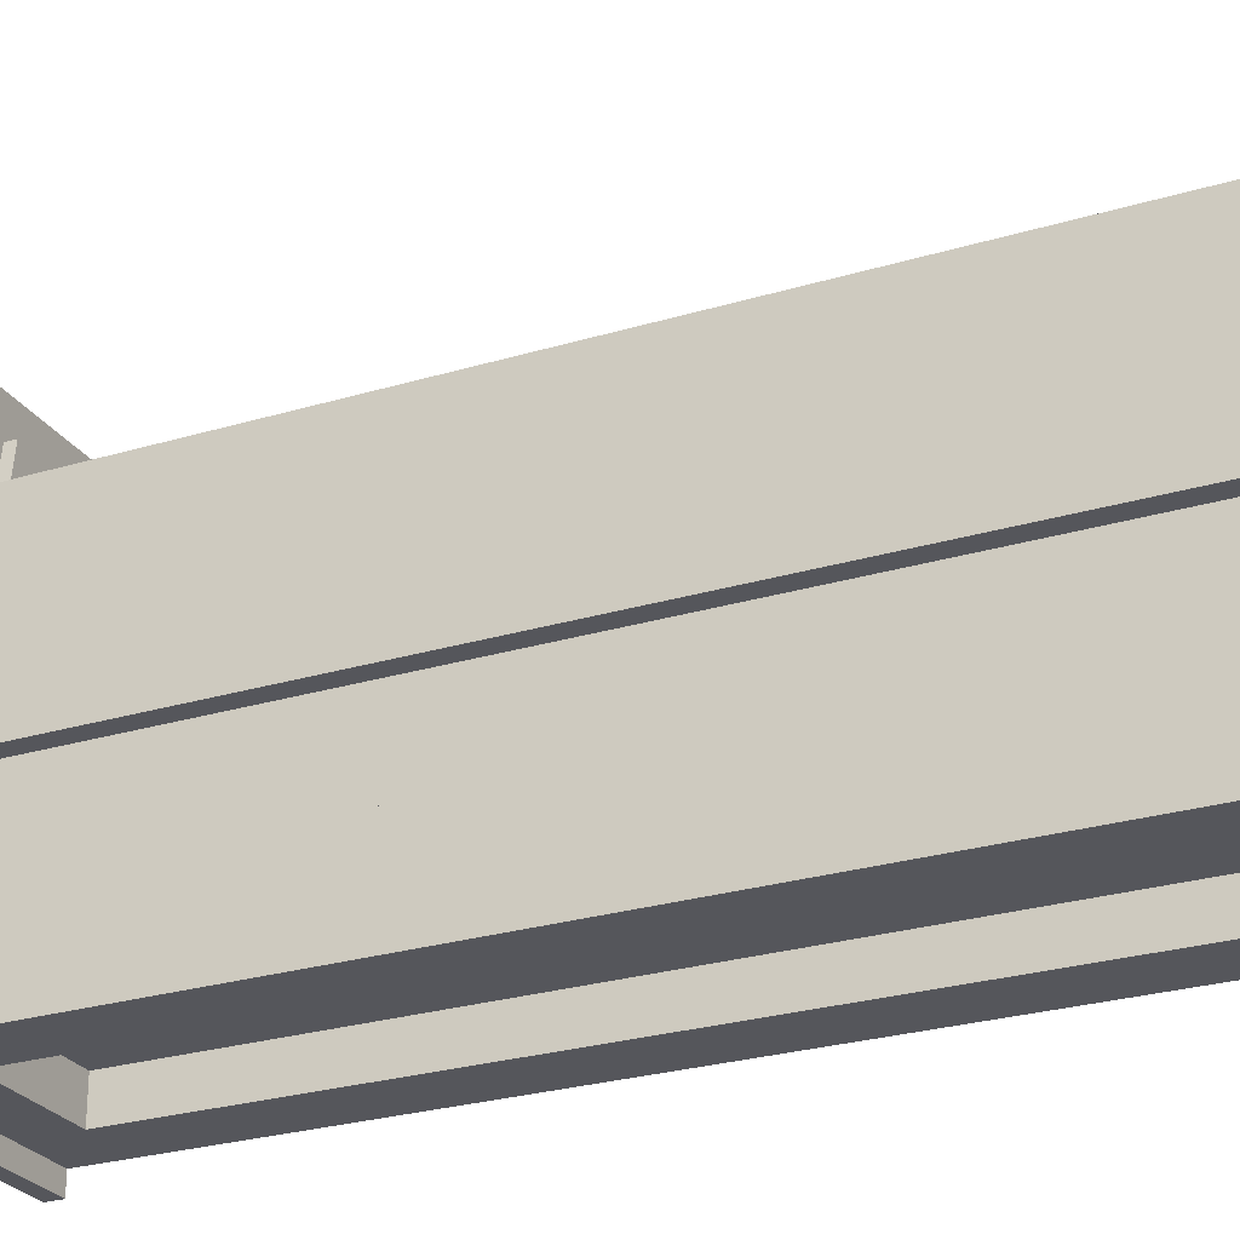
<metadata>
{"format":"obj","ext":"obj","renderer":"f3d","projection":"perspective","resolution":1024,"background":"white","views":[{"elev":-26.3,"azim":-64.4,"up":"+Y"}]}
</metadata>
<code>
v  -17.53 17.22 0.256
v  -17.53 5.486 0.256
v  -17.53 5.486 7.347
v  -17.53 17.22 7.347
v  -17.53 -6.244 0.256
v  -17.53 -6.244 7.347
v  -11.15 -6.244 0.256
v  -11.15 -17.97 0.256
v  -11.15 -17.97 7.347
v  -11.15 -6.244 7.347
v  -17.53 -17.97 0.256
v  -17.53 -29.7 0.256
v  -17.53 -29.7 7.347
v  -17.53 -17.97 7.347
v  -17.53 17.22 9.499
v  -17.53 5.486 9.499
v  -17.53 5.486 14.93
v  -17.53 17.22 14.93
v  -17.53 -6.244 9.499
v  -17.53 -6.244 14.93
v  -14.96 -6.244 9.499
v  -14.96 -17.97 9.499
v  -14.96 -17.97 14.93
v  -14.96 -6.244 14.93
v  -17.53 -17.97 9.499
v  -17.53 -29.7 9.499
v  -17.53 -29.7 14.93
v  -17.53 -17.97 14.93
v  -17.53 17.22 16.32
v  -17.53 5.486 16.32
v  -17.53 5.486 30.89
v  -17.53 17.22 30.89
v  -17.53 -6.244 16.32
v  -17.53 -6.244 30.89
v  -14.96 -6.244 16.32
v  -14.96 -17.97 16.32
v  -14.96 -17.97 30.89
v  -14.96 -6.244 30.89
v  -17.53 -17.97 16.32
v  -17.53 -29.7 16.32
v  -17.53 -29.7 30.89
v  -17.53 -17.97 30.89
v  -17.53 17.22 47.32
v  -17.53 5.486 47.32
v  -17.53 5.486 63.01
v  -17.53 17.22 63.01
v  -17.53 -6.244 47.32
v  -17.53 -6.244 63.01
v  -14.96 -6.244 47.32
v  -14.96 -17.97 47.32
v  -14.96 -17.97 63.01
v  -14.96 -6.244 63.01
v  -17.53 -17.97 47.32
v  -17.53 -29.7 47.32
v  -17.53 -29.7 63.01
v  -17.53 -17.97 63.01
v  -17.53 5.486 78.69
v  -17.53 17.22 78.69
v  -17.53 -6.244 78.69
v  -14.96 -17.97 78.69
v  -14.96 -6.244 78.69
v  -17.53 -29.7 78.69
v  -17.53 -17.97 78.69
v  -17.53 5.486 94.38
v  -17.53 17.22 94.38
v  -17.53 -6.244 94.38
v  -14.96 -17.97 94.38
v  -14.96 -6.244 94.38
v  -17.53 -29.7 94.38
v  -17.53 -17.97 94.38
v  -17.53 5.486 110.1
v  -17.53 17.22 110.1
v  -17.53 -6.244 110.1
v  -14.96 -17.97 110.1
v  -14.96 -6.244 110.1
v  -17.53 -29.7 110.1
v  -17.53 -17.97 110.1
v  -17.53 5.486 125.8
v  -17.53 17.22 125.8
v  -17.53 -6.244 125.8
v  -14.96 -17.97 125.8
v  -14.96 -6.244 125.8
v  -17.53 -29.7 125.8
v  -17.53 -17.97 125.8
v  -16.04 14.99 132.7
v  -16.04 4.373 132.7
v  -8.94 4.373 132.7
v  -8.94 14.99 132.7
v  -16.04 -6.244 132.7
v  -8.94 -6.244 132.7
v  -16.04 -16.86 132.7
v  -8.94 -16.86 132.7
v  -16.04 -27.48 132.7
v  -8.94 -27.48 132.7
v  -1.84 4.373 132.7
v  -1.84 14.99 132.7
v  -1.84 -6.244 132.7
v  -1.84 -16.86 132.7
v  -1.84 -27.48 132.7
v  5.259 4.373 132.7
v  5.259 14.99 132.7
v  5.259 -6.244 132.7
v  -1.84 -6.244 135.3
v  -1.84 -16.86 135.3
v  5.259 -16.86 135.3
v  5.259 -6.244 135.3
v  5.259 -27.48 132.7
v  5.259 -16.86 132.7
v  12.36 4.373 132.7
v  12.36 14.99 132.7
v  12.36 -6.244 132.7
v  12.36 -16.86 132.7
v  12.36 -27.48 132.7
v  13.85 17.22 125.8
v  13.85 5.486 125.8
v  13.85 5.486 110.1
v  13.85 17.22 110.1
v  13.85 -6.244 125.8
v  13.85 -6.244 110.1
v  11.28 -6.244 125.8
v  11.28 -17.97 125.8
v  11.28 -17.97 110.1
v  11.28 -6.244 110.1
v  13.85 -17.97 125.8
v  13.85 -29.7 125.8
v  13.85 -29.7 110.1
v  13.85 -17.97 110.1
v  13.85 5.486 94.38
v  13.85 17.22 94.38
v  13.85 -6.244 94.38
v  11.28 -17.97 94.38
v  11.28 -6.244 94.38
v  13.85 -29.7 94.38
v  13.85 -17.97 94.38
v  13.85 5.486 78.69
v  13.85 17.22 78.69
v  13.85 -6.244 78.69
v  11.28 -17.97 78.69
v  11.28 -6.244 78.69
v  13.85 -29.7 78.69
v  13.85 -17.97 78.69
v  13.85 5.486 63.01
v  13.85 17.22 63.01
v  13.85 -6.244 63.01
v  11.28 -17.97 63.01
v  11.28 -6.244 63.01
v  13.85 -29.7 63.01
v  13.85 -17.97 63.01
v  13.85 5.486 47.32
v  13.85 17.22 47.32
v  13.85 -6.244 47.32
v  11.28 -17.97 47.32
v  11.28 -6.244 47.32
v  13.85 -29.7 47.32
v  13.85 -17.97 47.32
v  13.85 5.486 30.89
v  13.85 17.22 30.89
v  13.85 -6.244 30.89
v  11.28 -17.97 30.89
v  11.28 -6.244 30.89
v  13.85 -29.7 30.89
v  13.85 -17.97 30.89
v  13.85 17.22 16.32
v  13.85 5.486 16.32
v  13.85 5.486 14.93
v  13.85 17.22 14.93
v  13.85 -6.244 16.32
v  13.85 -6.244 14.93
v  11.28 -6.244 16.32
v  11.28 -17.97 16.32
v  11.28 -17.97 14.93
v  11.28 -6.244 14.93
v  13.85 -17.97 16.32
v  13.85 -29.7 16.32
v  13.85 -29.7 14.93
v  13.85 -17.97 14.93
v  13.85 17.22 9.499
v  13.85 5.486 9.499
v  13.85 5.486 7.347
v  13.85 17.22 7.347
v  13.85 -6.244 9.499
v  13.85 -6.244 7.347
v  11.28 -6.244 9.499
v  11.28 -17.97 9.499
v  11.28 -17.97 7.347
v  11.28 -6.244 7.347
v  13.85 -17.97 9.499
v  13.85 -29.7 9.499
v  13.85 -29.7 7.347
v  13.85 -17.97 7.347
v  6.003 -29.7 0.256
v  13.85 -29.7 0.256
v  6.003 -29.7 7.347
v  -1.84 -29.7 0.256
v  -1.84 -29.7 7.347
v  -9.684 -29.7 0.256
v  -9.684 -29.7 7.347
v  6.003 -29.7 9.499
v  6.003 -29.7 14.93
v  -1.84 -29.7 9.499
v  -1.84 -29.7 14.93
v  -9.684 -29.7 9.499
v  -9.684 -29.7 14.93
v  6.003 -29.7 16.32
v  6.003 -29.7 30.89
v  -1.84 -24.71 16.32
v  6.003 -24.71 16.32
v  6.003 -24.71 30.89
v  -1.84 -24.71 30.89
v  -9.684 -24.71 16.32
v  -9.684 -24.71 30.89
v  -9.684 -29.7 16.32
v  -9.684 -29.7 30.89
v  6.003 -29.7 47.32
v  6.003 -29.7 63.01
v  -1.84 -24.71 47.32
v  6.003 -24.71 47.32
v  6.003 -24.71 63.01
v  -1.84 -24.71 63.01
v  -9.684 -24.71 47.32
v  -9.684 -24.71 63.01
v  -9.684 -29.7 47.32
v  -9.684 -29.7 63.01
v  6.003 -29.7 78.69
v  6.003 -24.71 78.69
v  -1.84 -24.71 78.69
v  -9.684 -24.71 78.69
v  -9.684 -29.7 78.69
v  6.003 -29.7 94.38
v  6.003 -24.71 94.38
v  -1.84 -24.71 94.38
v  -9.684 -24.71 94.38
v  -9.684 -29.7 94.38
v  6.003 -29.7 110.1
v  6.003 -24.71 110.1
v  -1.84 -24.71 110.1
v  -9.684 -24.71 110.1
v  -9.684 -29.7 110.1
v  6.003 -29.7 125.8
v  6.003 -24.71 125.8
v  -1.84 -24.71 125.8
v  -9.684 -24.71 125.8
v  -9.684 -29.7 125.8
v  13.85 33.75 0.256
v  6.003 33.75 0.256
v  6.003 33.75 7.347
v  13.85 33.75 7.347
v  6.003 31.82 0.256
v  -1.84 31.82 0.256
v  -1.84 31.82 7.347
v  6.003 31.82 7.347
v  -9.684 31.82 0.256
v  -9.684 31.82 7.347
v  -9.684 33.75 0.256
v  -17.53 33.75 0.256
v  -17.53 33.75 7.347
v  -9.684 33.75 7.347
v  6.003 17.22 9.499
v  6.003 17.22 14.93
v  6.003 24.56 9.499
v  -1.84 24.56 9.499
v  -1.84 24.56 14.93
v  6.003 24.56 14.93
v  -9.684 24.56 9.499
v  -9.684 24.56 14.93
v  -9.684 17.22 9.499
v  -9.684 17.22 14.93
v  6.003 17.22 16.32
v  6.003 17.22 30.89
v  6.003 12.22 16.32
v  -1.84 12.22 16.32
v  -1.84 12.22 30.89
v  6.003 12.22 30.89
v  -9.684 12.22 16.32
v  -9.684 12.22 30.89
v  -9.684 17.22 16.32
v  -9.684 17.22 30.89
v  6.003 17.22 47.32
v  6.003 17.22 63.01
v  6.003 12.22 47.32
v  -1.84 12.22 47.32
v  -1.84 12.22 63.01
v  6.003 12.22 63.01
v  -9.684 12.22 47.32
v  -9.684 12.22 63.01
v  -9.684 17.22 47.32
v  -9.684 17.22 63.01
v  6.003 17.22 78.69
v  -1.84 12.22 78.69
v  6.003 12.22 78.69
v  -9.684 12.22 78.69
v  -9.684 17.22 78.69
v  6.003 17.22 94.38
v  -1.84 12.22 94.38
v  6.003 12.22 94.38
v  -9.684 12.22 94.38
v  -9.684 17.22 94.38
v  6.003 17.22 110.1
v  -1.84 12.22 110.1
v  6.003 12.22 110.1
v  -9.684 12.22 110.1
v  -9.684 17.22 110.1
v  6.003 17.22 125.8
v  -1.84 12.22 125.8
v  6.003 12.22 125.8
v  -9.684 12.22 125.8
v  -9.684 17.22 125.8
v  -17.53 5.486 130.9
v  -17.53 17.22 130.9
v  -9.684 17.22 130.9
v  -17.53 -6.244 130.9
v  -17.53 -17.97 130.9
v  -17.53 -29.7 130.9
v  -9.684 -29.7 130.9
v  -1.84 17.22 125.8
v  -1.84 17.22 130.9
v  -1.84 -29.7 125.8
v  -1.84 -29.7 130.9
v  6.003 17.22 130.9
v  6.003 -29.7 130.9
v  13.85 17.22 130.9
v  13.85 5.486 130.9
v  13.85 -6.244 130.9
v  13.85 -17.97 130.9
v  13.85 -29.7 130.9
v  -16.78 4.931 130.9
v  -16.78 16.1 130.9
v  -9.312 16.1 130.9
v  -16.78 -6.244 130.9
v  -16.78 -17.42 130.9
v  -16.78 -28.59 130.9
v  -9.312 -28.59 130.9
v  -1.84 16.1 130.9
v  -1.84 -28.59 130.9
v  5.632 16.1 130.9
v  5.632 -28.59 130.9
v  13.1 16.1 130.9
v  13.1 4.931 130.9
v  13.1 -6.244 130.9
v  13.1 -17.42 130.9
v  13.1 -28.59 130.9
v  -16.78 4.931 133.7
v  -16.78 16.1 133.7
v  -9.312 16.1 133.7
v  -16.78 -6.244 133.7
v  -16.78 -17.42 133.7
v  -16.78 -28.59 133.7
v  -9.312 -28.59 133.7
v  -1.84 16.1 133.7
v  -1.84 -28.59 133.7
v  5.632 16.1 133.7
v  5.632 -28.59 133.7
v  13.1 16.1 133.7
v  13.1 4.931 133.7
v  13.1 -6.244 133.7
v  13.1 -17.42 133.7
v  13.1 -28.59 133.7
v  -16.04 4.373 133.7
v  -16.04 14.99 133.7
v  -8.94 14.99 133.7
v  -16.04 -6.244 133.7
v  -16.04 -16.86 133.7
v  -16.04 -27.48 133.7
v  -8.94 -27.48 133.7
v  -1.84 14.99 133.7
v  -1.84 -27.48 133.7
v  5.259 14.99 133.7
v  5.259 -27.48 133.7
v  12.36 14.99 133.7
v  12.36 4.373 133.7
v  12.36 -6.244 133.7
v  12.36 -16.86 133.7
v  12.36 -27.48 133.7
v  13.85 33.75 9.499
v  6.003 33.75 9.499
v  -1.84 17.22 9.499
v  -1.84 33.75 9.499
v  -9.684 33.75 9.499
v  -17.53 33.75 9.499
v  -14.96 -17.97 7.347
v  -14.96 -17.97 0.256
v  -14.96 -6.244 7.347
v  13.85 -6.244 0.256
v  11.28 -6.244 0.256
v  -1.84 17.22 16.32
v  6.003 24.56 16.32
v  -1.84 24.56 16.32
v  7.911 17.22 16.32
v  7.911 17.22 14.93
v  6.957 25.52 14.93
v  6.957 25.52 16.32
v  -9.684 24.56 16.32
v  13.85 5.486 0.256
v  13.85 17.22 0.256
v  7.468 -6.244 7.347
v  7.468 -17.97 7.347
v  7.468 -17.97 0.256
v  7.468 -6.244 0.256
v  13.85 -17.97 0.256
v  6.003 -32.3 7.347
v  13.85 -32.3 7.347
v  13.85 -32.3 9.499
v  6.003 -32.3 9.499
v  -1.84 -32.3 7.347
v  -1.84 -32.3 9.499
v  -9.684 -32.3 7.347
v  -9.684 -32.3 9.499
v  -17.53 -32.3 7.347
v  -17.53 -32.3 9.499
v  13.85 35.46 7.347
v  6.003 35.46 7.347
v  6.003 35.46 9.499
v  13.85 35.46 9.499
v  -1.84 35.46 7.347
v  -1.84 35.46 9.499
v  -9.684 35.46 7.347
v  -9.684 35.46 9.499
v  -17.53 35.46 7.347
v  -17.53 35.46 9.499
v  -14.96 -6.244 0.256
v  11.28 -17.97 0.256
v  -1.84 -29.7 16.32
v  -1.84 26.47 14.93
v  -1.84 26.47 16.32
v  -10.64 25.52 14.93
v  -10.64 25.52 16.32
v  -11.59 17.22 14.93
v  -11.59 17.22 16.32
v  -1.84 33.75 7.347
v  -1.84 -16.86 134.2
v  -1.84 -6.244 134.2
v  5.259 -16.86 134.2
v  5.259 -6.244 134.2
v  -2.637 -5.447 134.2
v  -2.637 -17.66 134.2
v  -2.637 -17.66 135.3
v  -2.637 -5.447 135.3
v  6.055 -17.66 134.2
v  6.055 -17.66 135.3
v  6.055 -5.447 134.2
v  6.055 -5.447 135.3
g Object71
f 1 2 3
f 1 3 4
f 2 5 6
f 2 6 3
f 7 8 9
f 7 9 10
f 11 12 13
f 11 13 14
f 15 16 17
f 15 17 18
f 16 19 20
f 16 20 17
f 21 22 23
f 21 23 24
f 25 26 27
f 25 27 28
f 29 30 31
f 29 31 32
f 30 33 34
f 30 34 31
f 35 36 37
f 35 37 38
f 39 40 41
f 39 41 42
f 43 44 45
f 43 45 46
f 44 47 48
f 44 48 45
f 49 50 51
f 49 51 52
f 53 54 55
f 53 55 56
f 46 45 57
f 46 57 58
f 45 48 59
f 45 59 57
f 52 51 60
f 52 60 61
f 56 55 62
f 56 62 63
f 58 57 64
f 58 64 65
f 57 59 66
f 57 66 64
f 61 60 67
f 61 67 68
f 63 62 69
f 63 69 70
f 65 64 71
f 65 71 72
f 64 66 73
f 64 73 71
f 68 67 74
f 68 74 75
f 70 69 76
f 70 76 77
f 72 71 78
f 72 78 79
f 71 73 80
f 71 80 78
f 75 74 81
f 75 81 82
f 77 76 83
f 77 83 84
f 85 86 87
f 85 87 88
f 86 89 90
f 86 90 87
f 89 91 92
f 89 92 90
f 91 93 94
f 91 94 92
f 88 87 95
f 88 95 96
f 87 90 97
f 87 97 95
f 90 92 98
f 90 98 97
f 92 94 99
f 92 99 98
f 96 95 100
f 96 100 101
f 95 97 102
f 95 102 100
f 103 104 105
f 103 105 106
f 98 99 107
f 98 107 108
f 101 100 109
f 101 109 110
f 100 102 111
f 100 111 109
f 102 108 112
f 102 112 111
f 108 107 113
f 108 113 112
f 114 115 116
f 114 116 117
f 115 118 119
f 115 119 116
f 120 121 122
f 120 122 123
f 124 125 126
f 124 126 127
f 117 116 128
f 117 128 129
f 116 119 130
f 116 130 128
f 123 122 131
f 123 131 132
f 127 126 133
f 127 133 134
f 129 128 135
f 129 135 136
f 128 130 137
f 128 137 135
f 132 131 138
f 132 138 139
f 134 133 140
f 134 140 141
f 136 135 142
f 136 142 143
f 135 137 144
f 135 144 142
f 139 138 145
f 139 145 146
f 141 140 147
f 141 147 148
f 143 142 149
f 143 149 150
f 142 144 151
f 142 151 149
f 146 145 152
f 146 152 153
f 148 147 154
f 148 154 155
f 150 149 156
f 150 156 157
f 149 151 158
f 149 158 156
f 153 152 159
f 153 159 160
f 155 154 161
f 155 161 162
f 163 164 165
f 163 165 166
f 164 167 168
f 164 168 165
f 169 170 171
f 169 171 172
f 173 174 175
f 173 175 176
f 177 178 179
f 177 179 180
f 178 181 182
f 178 182 179
f 183 184 185
f 183 185 186
f 187 188 189
f 187 189 190
f 191 192 189
f 191 189 193
f 194 191 193
f 194 193 195
f 196 194 195
f 196 195 197
f 12 196 197
f 12 197 13
f 198 188 175
f 198 175 199
f 200 198 199
f 200 199 201
f 202 200 201
f 202 201 203
f 26 202 203
f 26 203 27
f 204 174 161
f 204 161 205
f 206 207 208
f 206 208 209
f 210 206 209
f 210 209 211
f 40 212 213
f 40 213 41
f 214 154 147
f 214 147 215
f 216 217 218
f 216 218 219
f 220 216 219
f 220 219 221
f 54 222 223
f 54 223 55
f 215 147 140
f 215 140 224
f 219 218 225
f 219 225 226
f 221 219 226
f 221 226 227
f 55 223 228
f 55 228 62
f 224 140 133
f 224 133 229
f 226 225 230
f 226 230 231
f 227 226 231
f 227 231 232
f 62 228 233
f 62 233 69
f 229 133 126
f 229 126 234
f 231 230 235
f 231 235 236
f 232 231 236
f 232 236 237
f 69 233 238
f 69 238 76
f 234 126 125
f 234 125 239
f 236 235 240
f 236 240 241
f 237 236 241
f 237 241 242
f 76 238 243
f 76 243 83
f 244 245 246
f 244 246 247
f 248 249 250
f 248 250 251
f 249 252 253
f 249 253 250
f 254 255 256
f 254 256 257
f 177 258 259
f 177 259 166
f 260 261 262
f 260 262 263
f 261 264 265
f 261 265 262
f 266 15 18
f 266 18 267
f 163 268 269
f 163 269 157
f 270 271 272
f 270 272 273
f 271 274 275
f 271 275 272
f 276 29 32
f 276 32 277
f 150 278 279
f 150 279 143
f 280 281 282
f 280 282 283
f 281 284 285
f 281 285 282
f 286 43 46
f 286 46 287
f 143 279 288
f 143 288 136
f 283 282 289
f 283 289 290
f 282 285 291
f 282 291 289
f 287 46 58
f 287 58 292
f 136 288 293
f 136 293 129
f 290 289 294
f 290 294 295
f 289 291 296
f 289 296 294
f 292 58 65
f 292 65 297
f 129 293 298
f 129 298 117
f 295 294 299
f 295 299 300
f 294 296 301
f 294 301 299
f 297 65 72
f 297 72 302
f 117 298 303
f 117 303 114
f 300 299 304
f 300 304 305
f 299 301 306
f 299 306 304
f 302 72 79
f 302 79 307
f 79 78 308
f 79 308 309
f 307 79 309
f 307 309 310
f 78 80 311
f 78 311 308
f 80 84 312
f 80 312 311
f 84 83 313
f 84 313 312
f 83 243 314
f 83 314 313
f 315 307 310
f 315 310 316
f 243 317 318
f 243 318 314
f 303 315 316
f 303 316 319
f 317 239 320
f 317 320 318
f 115 114 321
f 115 321 322
f 114 303 319
f 114 319 321
f 118 115 322
f 118 322 323
f 124 118 323
f 124 323 324
f 239 125 325
f 239 325 320
f 125 124 324
f 125 324 325
f 309 308 326
f 309 326 327
f 310 309 327
f 310 327 328
f 308 311 329
f 308 329 326
f 311 312 330
f 311 330 329
f 312 313 331
f 312 331 330
f 313 314 332
f 313 332 331
f 316 310 328
f 316 328 333
f 314 318 334
f 314 334 332
f 319 316 333
f 319 333 335
f 318 320 336
f 318 336 334
f 322 321 337
f 322 337 338
f 321 319 335
f 321 335 337
f 323 322 338
f 323 338 339
f 324 323 339
f 324 339 340
f 320 325 341
f 320 341 336
f 325 324 340
f 325 340 341
f 327 326 342
f 327 342 343
f 328 327 343
f 328 343 344
f 326 329 345
f 326 345 342
f 329 330 346
f 329 346 345
f 330 331 347
f 330 347 346
f 331 332 348
f 331 348 347
f 333 328 344
f 333 344 349
f 332 334 350
f 332 350 348
f 335 333 349
f 335 349 351
f 334 336 352
f 334 352 350
f 338 337 353
f 338 353 354
f 337 335 351
f 337 351 353
f 339 338 354
f 339 354 355
f 340 339 355
f 340 355 356
f 336 341 357
f 336 357 352
f 341 340 356
f 341 356 357
f 343 342 358
f 343 358 359
f 344 343 359
f 344 359 360
f 342 345 361
f 342 361 358
f 345 346 362
f 345 362 361
f 346 347 363
f 346 363 362
f 347 348 364
f 347 364 363
f 349 344 360
f 349 360 365
f 348 350 366
f 348 366 364
f 351 349 365
f 351 365 367
f 350 352 368
f 350 368 366
f 354 353 369
f 354 369 370
f 353 351 367
f 353 367 369
f 355 354 370
f 355 370 371
f 356 355 371
f 356 371 372
f 352 357 373
f 352 373 368
f 357 356 372
f 357 372 373
f 359 358 86
f 359 86 85
f 360 359 85
f 360 85 88
f 358 361 89
f 358 89 86
f 361 362 91
f 361 91 89
f 362 363 93
f 362 93 91
f 363 364 94
f 363 94 93
f 365 360 88
f 365 88 96
f 364 366 99
f 364 99 94
f 367 365 96
f 367 96 101
f 366 368 107
f 366 107 99
f 370 369 110
f 370 110 109
f 369 367 101
f 369 101 110
f 371 370 109
f 371 109 111
f 372 371 111
f 372 111 112
f 368 373 113
f 368 113 107
f 373 372 112
f 373 112 113
f 258 177 374
f 258 374 375
f 177 180 247
f 177 247 374
f 376 258 375
f 376 375 377
f 266 376 377
f 266 377 378
f 1 4 256
f 1 256 255
f 15 266 378
f 15 378 379
f 11 14 380
f 11 380 381
f 19 6 382
f 19 382 21
f 25 28 23
f 25 23 22
f 33 20 24
f 33 24 35
f 39 42 37
f 39 37 36
f 47 34 38
f 47 38 49
f 53 56 51
f 53 51 50
f 48 47 49
f 48 49 52
f 56 63 60
f 56 60 51
f 59 48 52
f 59 52 61
f 63 70 67
f 63 67 60
f 66 59 61
f 66 61 68
f 70 77 74
f 70 74 67
f 73 66 68
f 73 68 75
f 77 84 81
f 77 81 74
f 84 80 82
f 84 82 81
f 80 73 75
f 80 75 82
f 118 124 121
f 118 121 120
f 124 127 122
f 124 122 121
f 119 118 120
f 119 120 123
f 127 134 131
f 127 131 122
f 130 119 123
f 130 123 132
f 134 141 138
f 134 138 131
f 137 130 132
f 137 132 139
f 141 148 145
f 141 145 138
f 144 137 139
f 144 139 146
f 148 155 152
f 148 152 145
f 151 144 146
f 151 146 153
f 155 162 159
f 155 159 152
f 167 158 160
f 167 160 169
f 173 176 171
f 173 171 170
f 181 168 172
f 181 172 183
f 187 190 185
f 187 185 184
f 383 182 186
f 383 186 384
f 258 376 261
f 258 261 260
f 385 268 386
f 385 386 387
f 388 389 390
f 388 390 391
f 376 266 264
f 376 264 261
f 266 267 265
f 266 265 264
f 276 385 387
f 276 387 392
f 4 3 16
f 4 16 15
f 3 6 19
f 3 19 16
f 382 380 22
f 382 22 21
f 14 13 26
f 14 26 25
f 180 179 393
f 180 393 394
f 179 182 383
f 179 383 393
f 395 396 397
f 395 397 398
f 190 189 192
f 190 192 399
f 400 401 402
f 400 402 403
f 404 400 403
f 404 403 405
f 406 404 405
f 406 405 407
f 408 406 407
f 408 407 409
f 410 411 412
f 410 412 413
f 411 414 415
f 411 415 412
f 414 416 417
f 414 417 415
f 416 418 419
f 416 419 417
f 247 180 394
f 247 394 244
f 256 4 15
f 256 15 379
f 380 14 25
f 380 25 22
f 382 6 5
f 382 5 420
f 185 190 399
f 185 399 421
f 186 182 181
f 186 181 183
f 18 17 30
f 18 30 29
f 17 20 33
f 17 33 30
f 24 23 36
f 24 36 35
f 28 27 40
f 28 40 39
f 166 165 178
f 166 178 177
f 165 168 181
f 165 181 178
f 172 171 184
f 172 184 183
f 176 175 188
f 176 188 187
f 199 175 174
f 199 174 204
f 201 199 204
f 201 204 422
f 203 201 422
f 203 422 212
f 27 203 212
f 27 212 40
f 166 259 268
f 166 268 163
f 390 423 424
f 390 424 391
f 423 425 426
f 423 426 424
f 267 18 29
f 267 29 276
f 23 28 39
f 23 39 36
f 24 20 19
f 24 19 21
f 171 176 187
f 171 187 184
f 172 168 167
f 172 167 169
f 263 259 258
f 263 258 260
f 425 427 428
f 425 428 426
f 32 31 44
f 32 44 43
f 31 34 47
f 31 47 44
f 38 37 50
f 38 50 49
f 42 41 54
f 42 54 53
f 157 156 164
f 157 164 163
f 156 158 167
f 156 167 164
f 160 159 170
f 160 170 169
f 162 161 174
f 162 174 173
f 205 161 154
f 205 154 214
f 209 208 217
f 209 217 216
f 211 209 216
f 211 216 220
f 41 213 222
f 41 222 54
f 157 269 278
f 157 278 150
f 273 272 281
f 273 281 280
f 272 275 284
f 272 284 281
f 277 32 43
f 277 43 286
f 37 42 53
f 37 53 50
f 38 34 33
f 38 33 35
f 159 162 173
f 159 173 170
f 160 158 151
f 160 151 153
f 429 246 251
f 429 251 250
f 246 245 248
f 246 248 251
f 254 257 253
f 254 253 252
f 257 429 250
f 257 250 253
f 268 259 389
f 268 389 388
f 259 263 390
f 259 390 389
f 386 268 388
f 386 388 391
f 263 262 423
f 263 423 390
f 387 386 391
f 387 391 424
f 262 265 425
f 262 425 423
f 392 387 424
f 392 424 426
f 265 267 427
f 265 427 425
f 267 276 428
f 267 428 427
f 276 392 426
f 276 426 428
f 247 246 411
f 247 411 410
f 375 374 413
f 375 413 412
f 374 247 410
f 374 410 413
f 246 429 414
f 246 414 411
f 377 375 412
f 377 412 415
f 429 257 416
f 429 416 414
f 378 377 415
f 378 415 417
f 257 256 418
f 257 418 416
f 256 379 419
f 256 419 418
f 379 378 417
f 379 417 419
f 193 189 401
f 193 401 400
f 189 188 402
f 189 402 401
f 188 198 403
f 188 403 402
f 195 193 400
f 195 400 404
f 198 200 405
f 198 405 403
f 197 195 404
f 197 404 406
f 200 202 407
f 200 407 405
f 13 197 406
f 13 406 408
f 202 26 409
f 202 409 407
f 26 13 408
f 26 408 409
f 97 98 430
f 97 430 431
f 98 108 432
f 98 432 430
f 108 102 433
f 108 433 432
f 102 97 431
f 102 431 433
f 434 435 436
f 434 436 437
f 435 438 439
f 435 439 436
f 438 440 441
f 438 441 439
f 440 434 437
f 440 437 441
f 431 430 435
f 431 435 434
f 104 103 437
f 104 437 436
f 430 432 438
f 430 438 435
f 105 104 436
f 105 436 439
f 432 433 440
f 432 440 438
f 106 105 439
f 106 439 441
f 433 431 434
f 433 434 440
f 103 106 441
f 103 441 437
f 422 204 207
f 422 207 206
f 204 205 208
f 204 208 207
f 212 422 206
f 212 206 210
f 213 212 210
f 213 210 211
f 214 215 218
f 214 218 217
f 223 222 220
f 223 220 221
f 215 224 225
f 215 225 218
f 228 223 221
f 228 221 227
f 224 229 230
f 224 230 225
f 233 228 227
f 233 227 232
f 229 234 235
f 229 235 230
f 238 233 232
f 238 232 237
f 234 239 240
f 234 240 235
f 239 317 241
f 239 241 240
f 317 243 242
f 317 242 241
f 243 238 237
f 243 237 242
f 205 214 217
f 205 217 208
f 222 213 211
f 222 211 220
f 268 385 271
f 268 271 270
f 269 268 270
f 269 270 273
f 385 276 274
f 385 274 271
f 276 277 275
f 276 275 274
f 279 278 280
f 279 280 283
f 286 287 285
f 286 285 284
f 288 279 283
f 288 283 290
f 287 292 291
f 287 291 285
f 293 288 290
f 293 290 295
f 292 297 296
f 292 296 291
f 298 293 295
f 298 295 300
f 297 302 301
f 297 301 296
f 315 303 305
f 315 305 304
f 303 298 300
f 303 300 305
f 302 307 306
f 302 306 301
f 307 315 304
f 307 304 306
f 278 269 273
f 278 273 280
f 277 286 284
f 277 284 275
f 381 380 9
f 381 9 8
f 380 382 10
f 380 10 9
f 382 420 7
f 382 7 10
f 186 185 396
f 186 396 395
f 185 421 397
f 185 397 396
f 384 186 395
f 384 395 398

</code>
